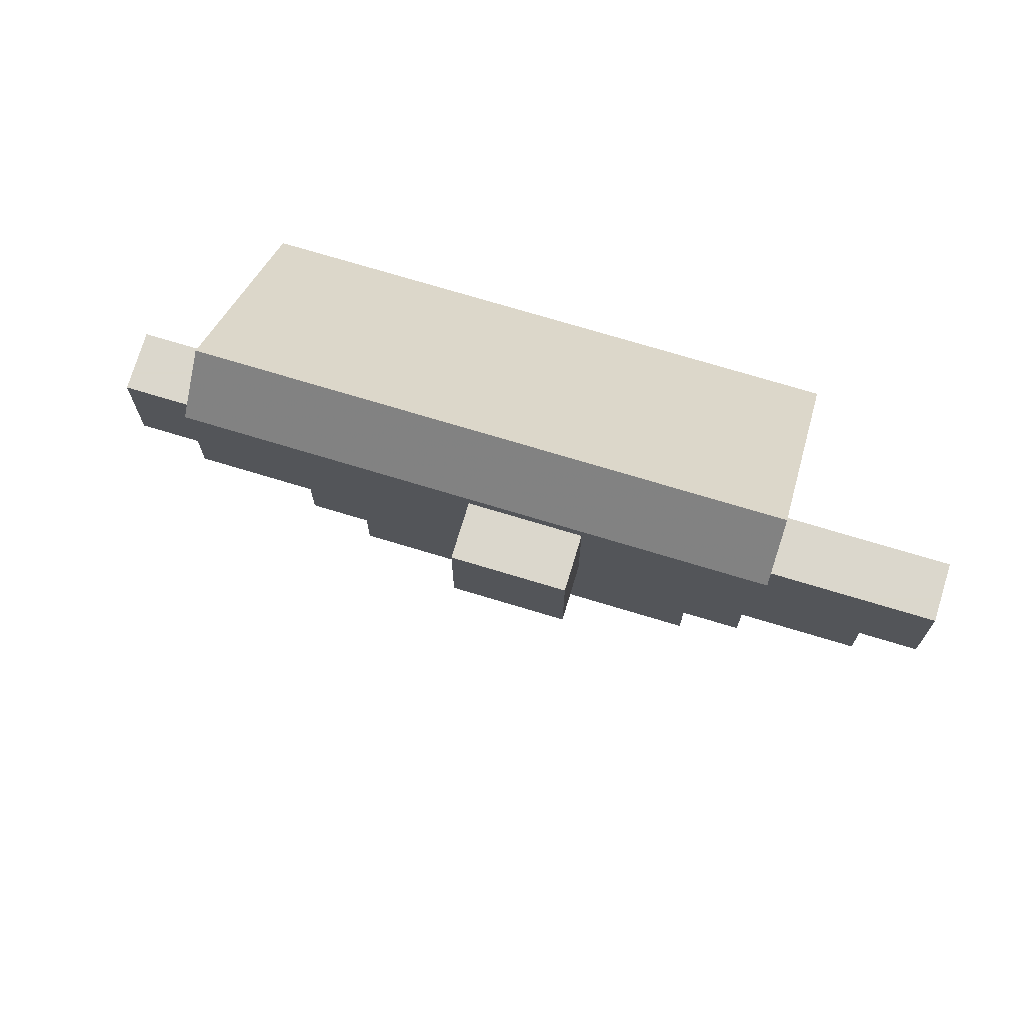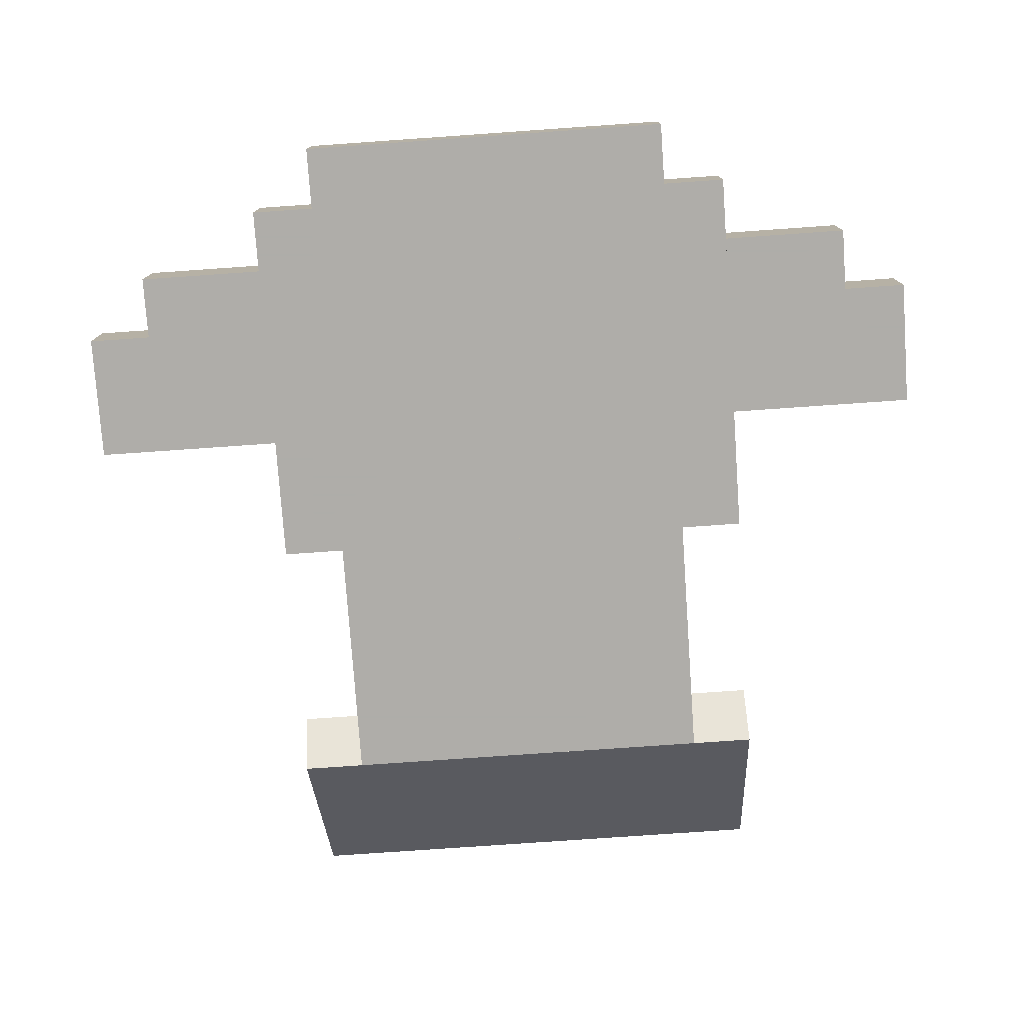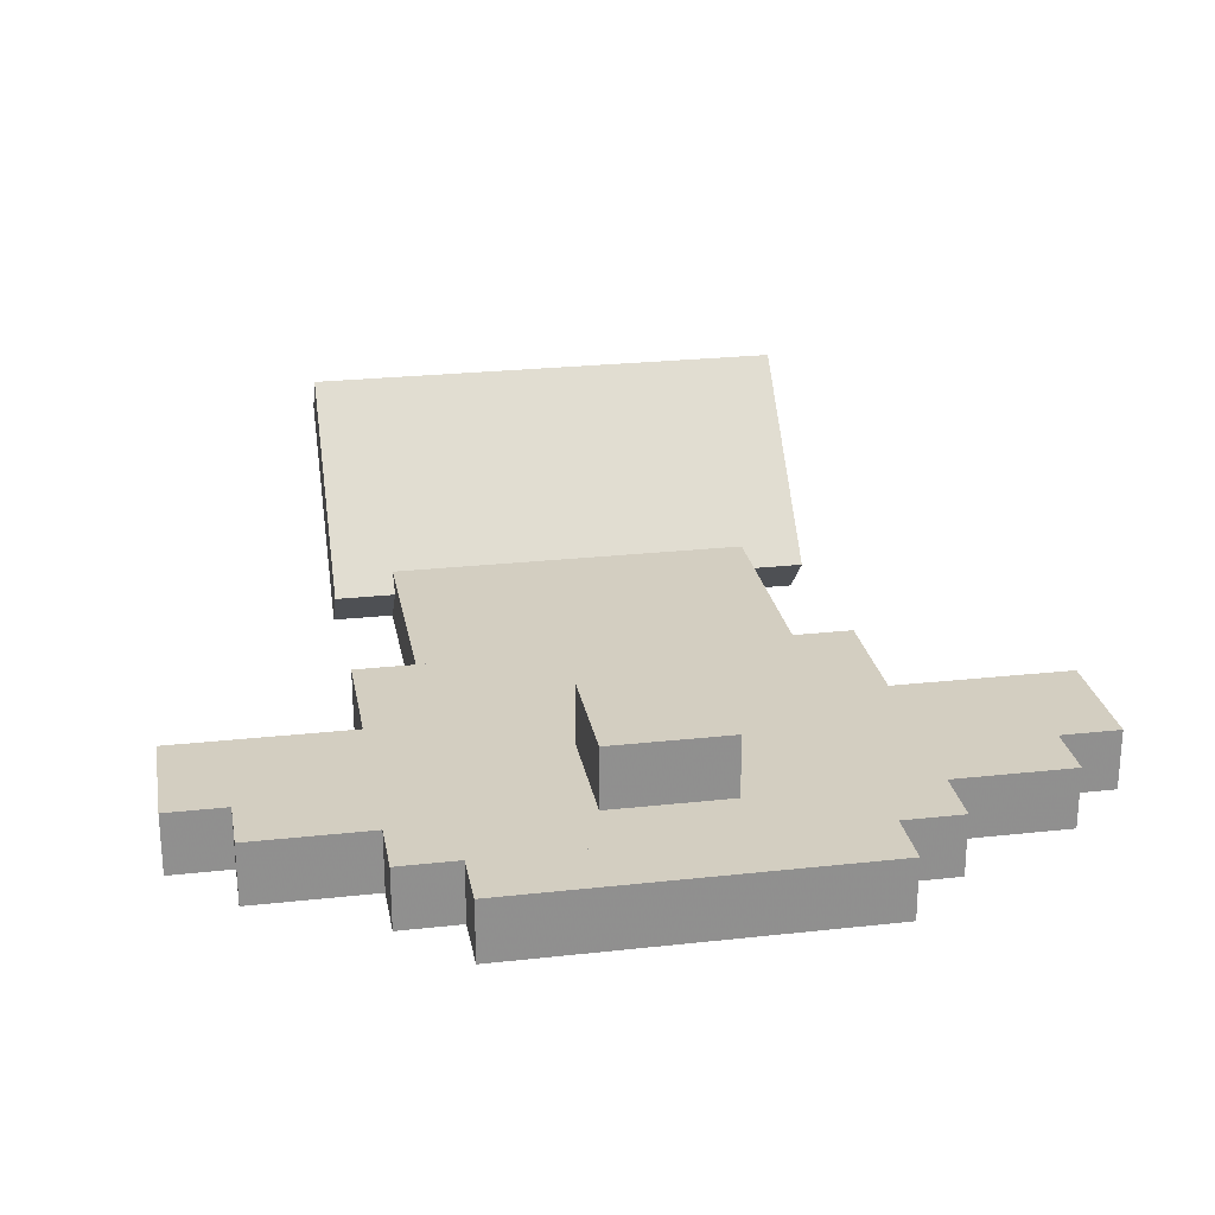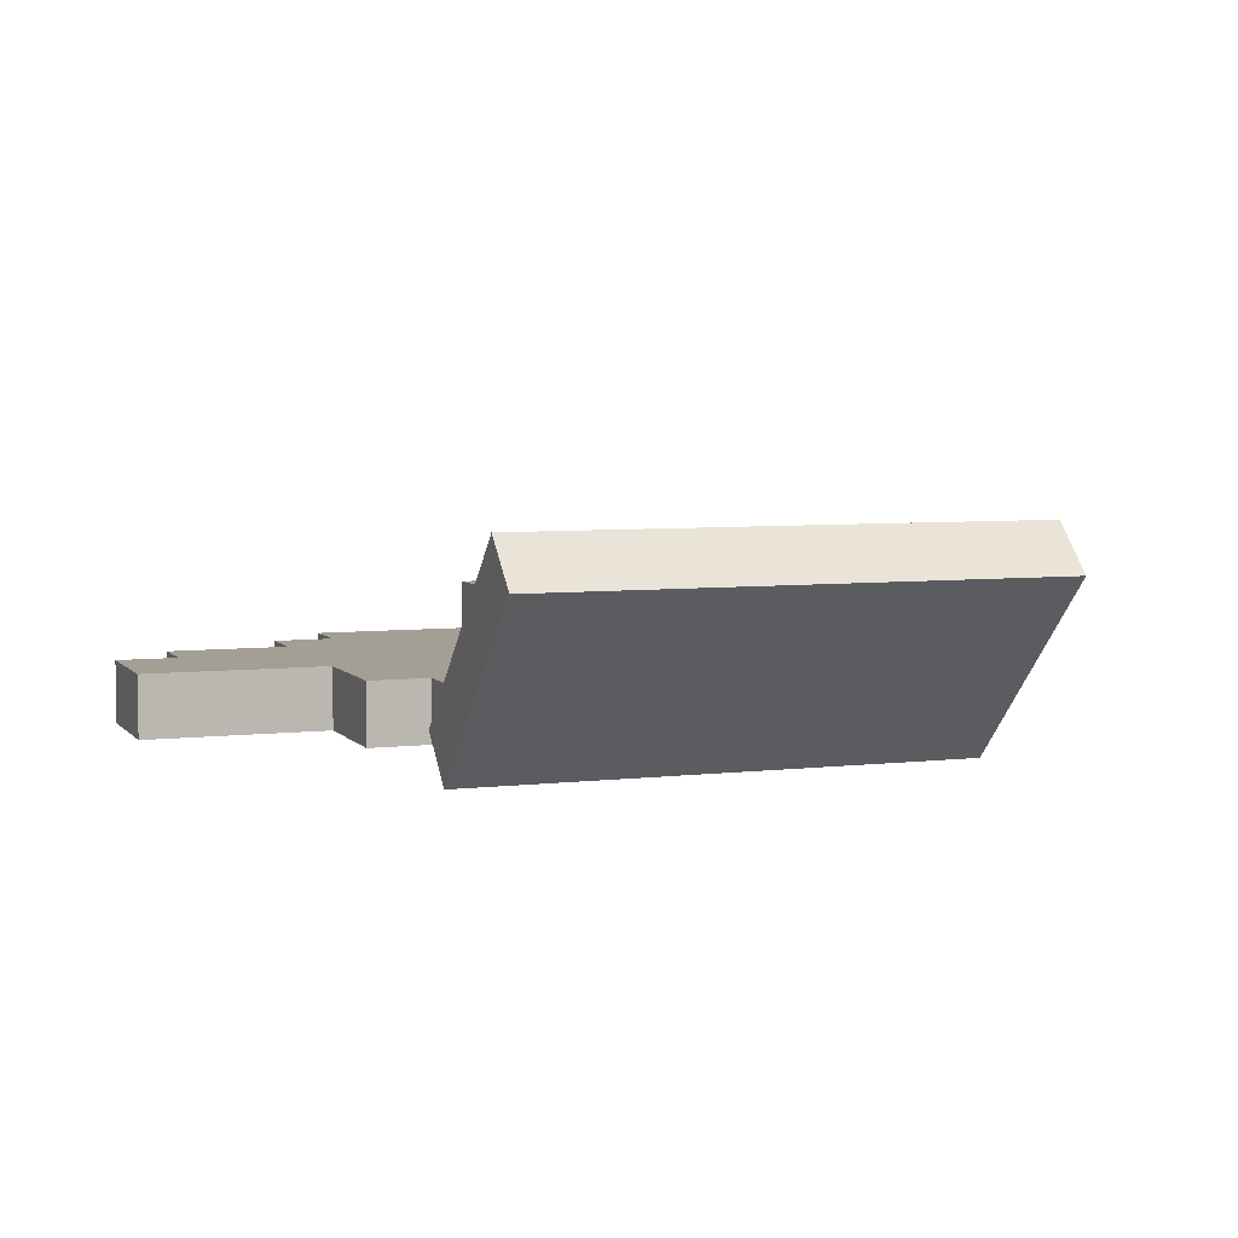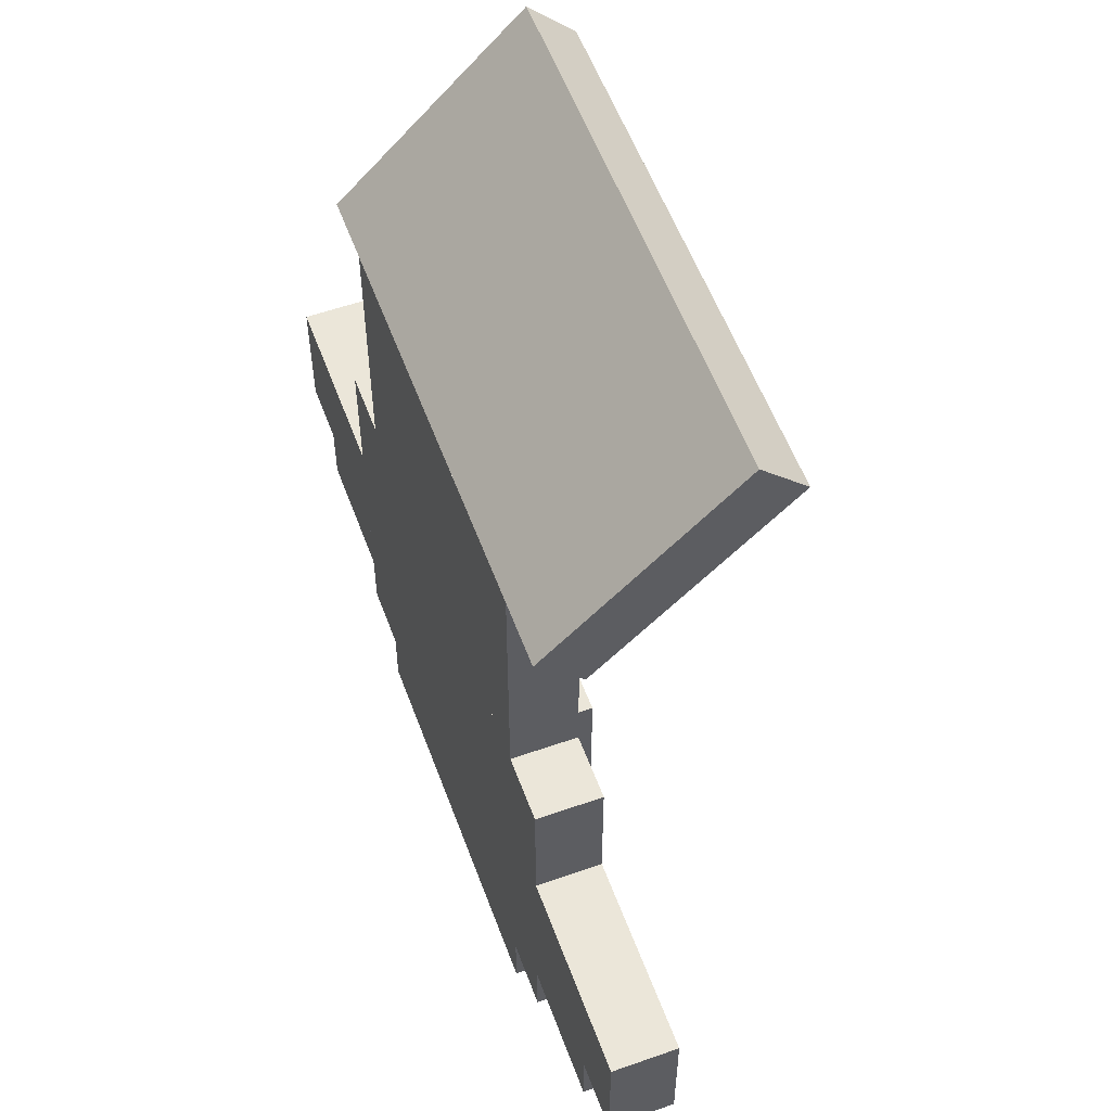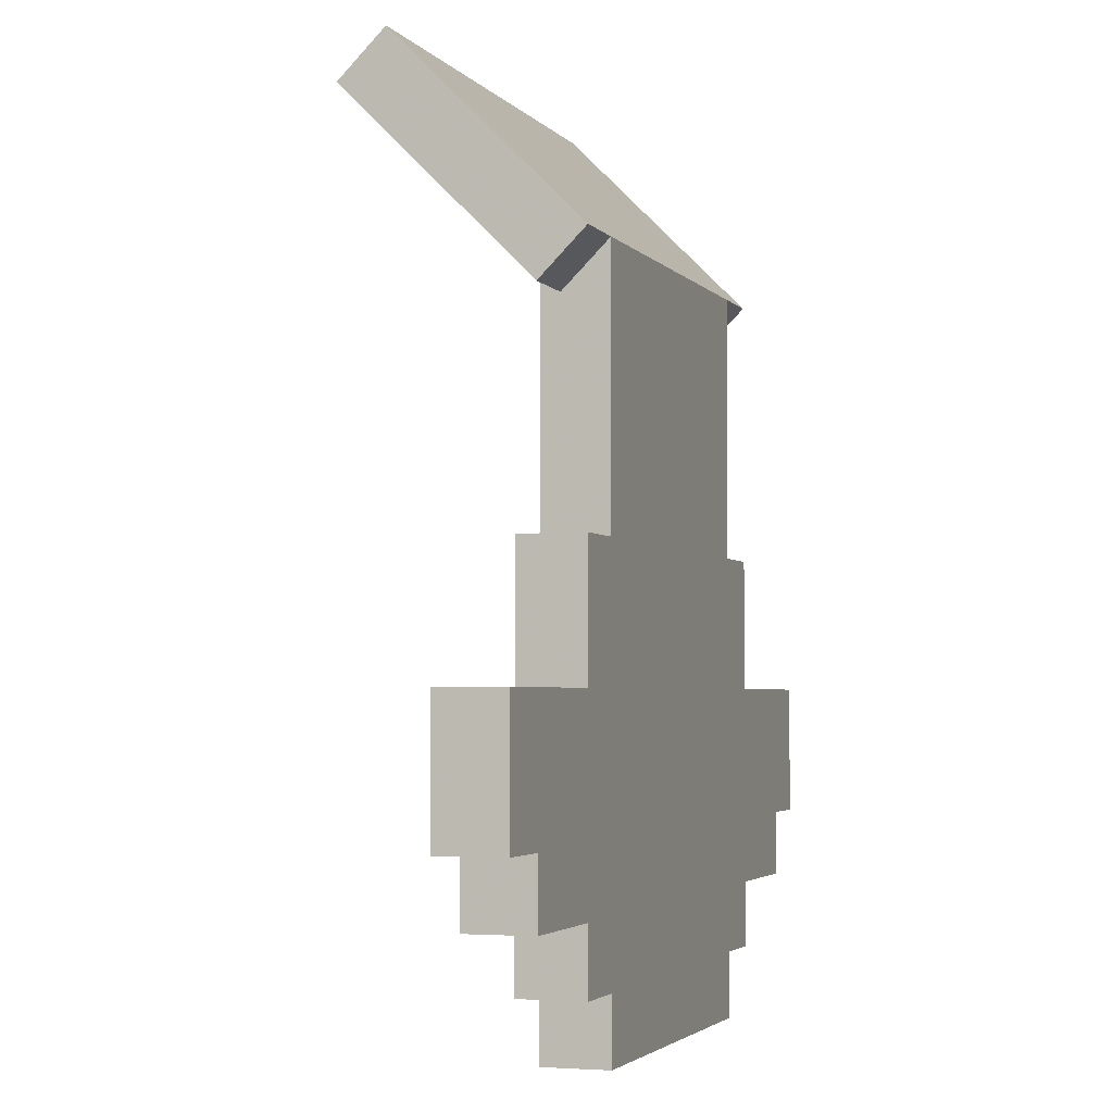
<metadata>
{"format":"obj","ext":"obj","renderer":"f3d","projection":"perspective","resolution":1024,"background":"white","views":[{"elev":73.4,"azim":-163.2,"up":"+Z"},{"elev":-77.2,"azim":-176.0,"up":"+Y"},{"elev":24.9,"azim":169.8,"up":"+Y"},{"elev":5.5,"azim":-20.5,"up":"+Y"},{"elev":56.4,"azim":69.8,"up":"+Z"},{"elev":-3.0,"azim":-71.5,"up":"+Z"}]}
</metadata>
<code>
o shape1
v 0.25 -1.5 -0.3125
v -0.25 -1.5 -0.3125
v -0.25 -1.438 -0.3125
v 0.25 -1.438 -0.3125
v -0.25 -1.5 0.0625
v 0.25 -1.5 0.0625
v 0.25 -1.438 0.0625
v -0.25 -1.438 0.0625
f 1 2 3 4
f 5 6 7 8
f 4 3 8 7
f 6 5 2 1
f 6 1 4 7
f 2 5 8 3
o shape2
v 0.25 -1.5 0.3125
v -0.25 -1.5 0.3125
v -0.25 -1.456 0.2683
v 0.25 -1.456 0.2683
v -0.25 -1.323 0.4893
v 0.25 -1.323 0.4893
v 0.25 -1.279 0.4451
v -0.25 -1.279 0.4451
f 9 10 11 12
f 13 14 15 16
f 12 11 16 15
f 14 13 10 9
f 14 9 12 15
f 10 13 16 11
o shape3
v 0.1875 -1.5 0.0625
v -0.1875 -1.5 0.0625
v -0.1875 -1.438 0.0625
v 0.1875 -1.438 0.0625
v -0.1875 -1.5 0.3125
v 0.1875 -1.5 0.3125
v 0.1875 -1.438 0.3125
v -0.1875 -1.438 0.3125
f 17 18 19 20
f 21 22 23 24
f 20 19 24 23
f 22 21 18 17
f 22 17 20 23
f 18 21 24 19
o shape4
v -0.25 -1.5 -0.1875
v -0.4375 -1.5 -0.1875
v -0.4375 -1.438 -0.1875
v -0.25 -1.438 -0.1875
v -0.4375 -1.5 -0.0625
v -0.25 -1.5 -0.0625
v -0.25 -1.438 -0.0625
v -0.4375 -1.438 -0.0625
f 25 26 27 28
f 29 30 31 32
f 28 27 32 31
f 30 29 26 25
f 30 25 28 31
f 26 29 32 27
o shape5
v -0.25 -1.5 -0.25
v -0.375 -1.5 -0.25
v -0.375 -1.438 -0.25
v -0.25 -1.438 -0.25
v -0.375 -1.5 -0.1875
v -0.25 -1.5 -0.1875
v -0.25 -1.438 -0.1875
v -0.375 -1.438 -0.1875
f 33 34 35 36
f 37 38 39 40
f 36 35 40 39
f 38 37 34 33
f 38 33 36 39
f 34 37 40 35
o shape7
v 0.4375 -1.5 -0.1875
v 0.25 -1.5 -0.1875
v 0.25 -1.438 -0.1875
v 0.4375 -1.438 -0.1875
v 0.25 -1.5 -0.0625
v 0.4375 -1.5 -0.0625
v 0.4375 -1.438 -0.0625
v 0.25 -1.438 -0.0625
f 41 42 43 44
f 45 46 47 48
f 44 43 48 47
f 46 45 42 41
f 46 41 44 47
f 42 45 48 43
o shape8
v 0.375 -1.5 -0.25
v 0.25 -1.5 -0.25
v 0.25 -1.438 -0.25
v 0.375 -1.438 -0.25
v 0.25 -1.5 -0.1875
v 0.375 -1.5 -0.1875
v 0.375 -1.438 -0.1875
v 0.25 -1.438 -0.1875
f 49 50 51 52
f 53 54 55 56
f 52 51 56 55
f 54 53 50 49
f 54 49 52 55
f 50 53 56 51
o shape9
v 0.0625 -1.438 -0.25
v -0.0625 -1.438 -0.25
v -0.0625 -1.375 -0.25
v 0.0625 -1.375 -0.25
v -0.0625 -1.438 -0.125
v 0.0625 -1.438 -0.125
v 0.0625 -1.375 -0.125
v -0.0625 -1.375 -0.125
f 57 58 59 60
f 61 62 63 64
f 60 59 64 63
f 62 61 58 57
f 62 57 60 63
f 58 61 64 59
o shape11
v 0.1875 -1.5 -0.375
v -0.1875 -1.5 -0.375
v -0.1875 -1.438 -0.375
v 0.1875 -1.438 -0.375
v -0.1875 -1.5 -0.3125
v 0.1875 -1.5 -0.3125
v 0.1875 -1.438 -0.3125
v -0.1875 -1.438 -0.3125
f 65 66 67 68
f 69 70 71 72
f 68 67 72 71
f 70 69 66 65
f 70 65 68 71
f 66 69 72 67

</code>
